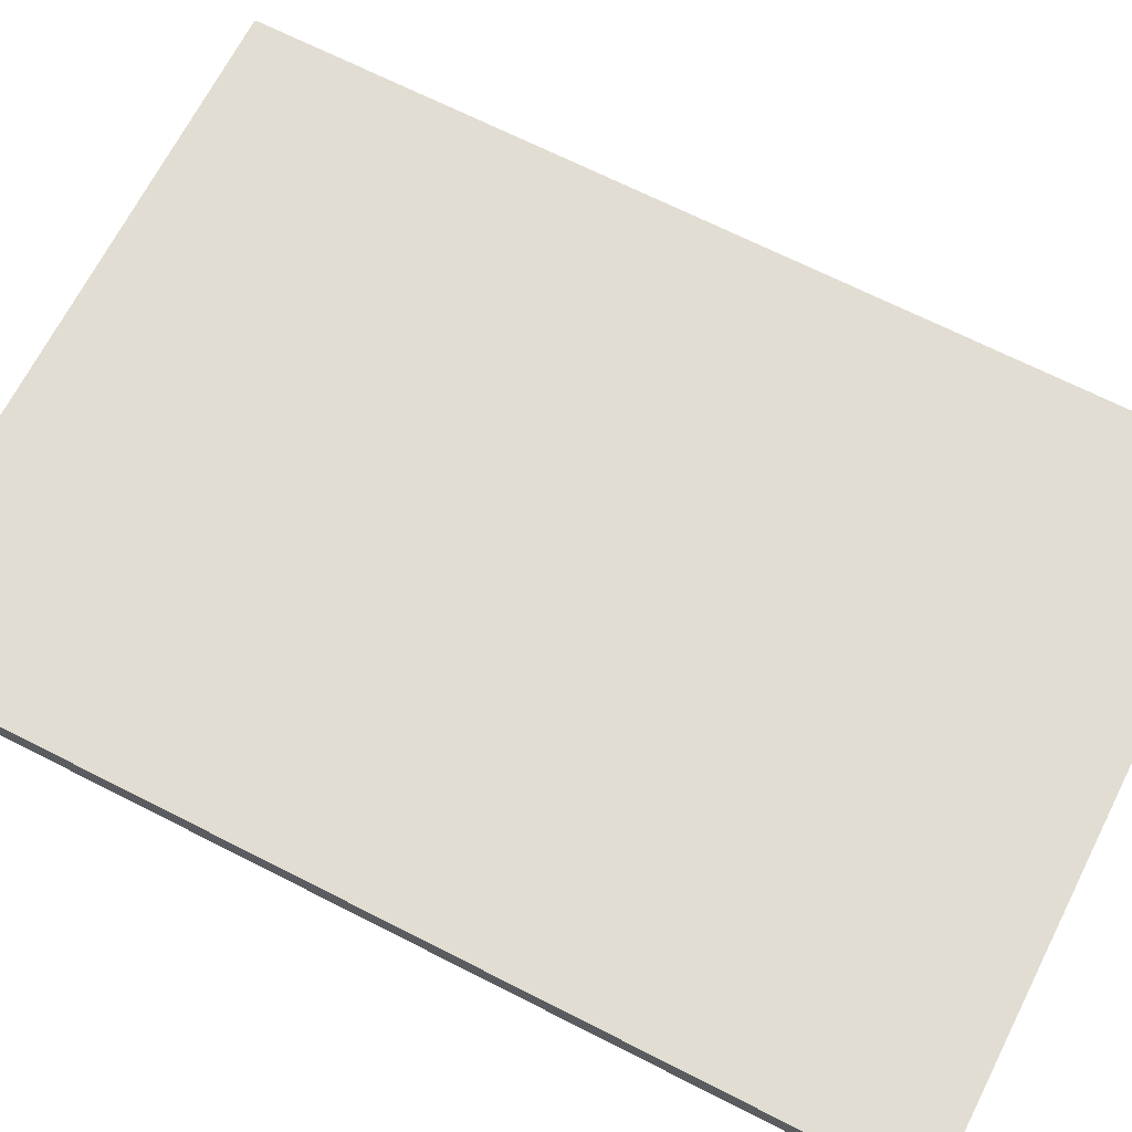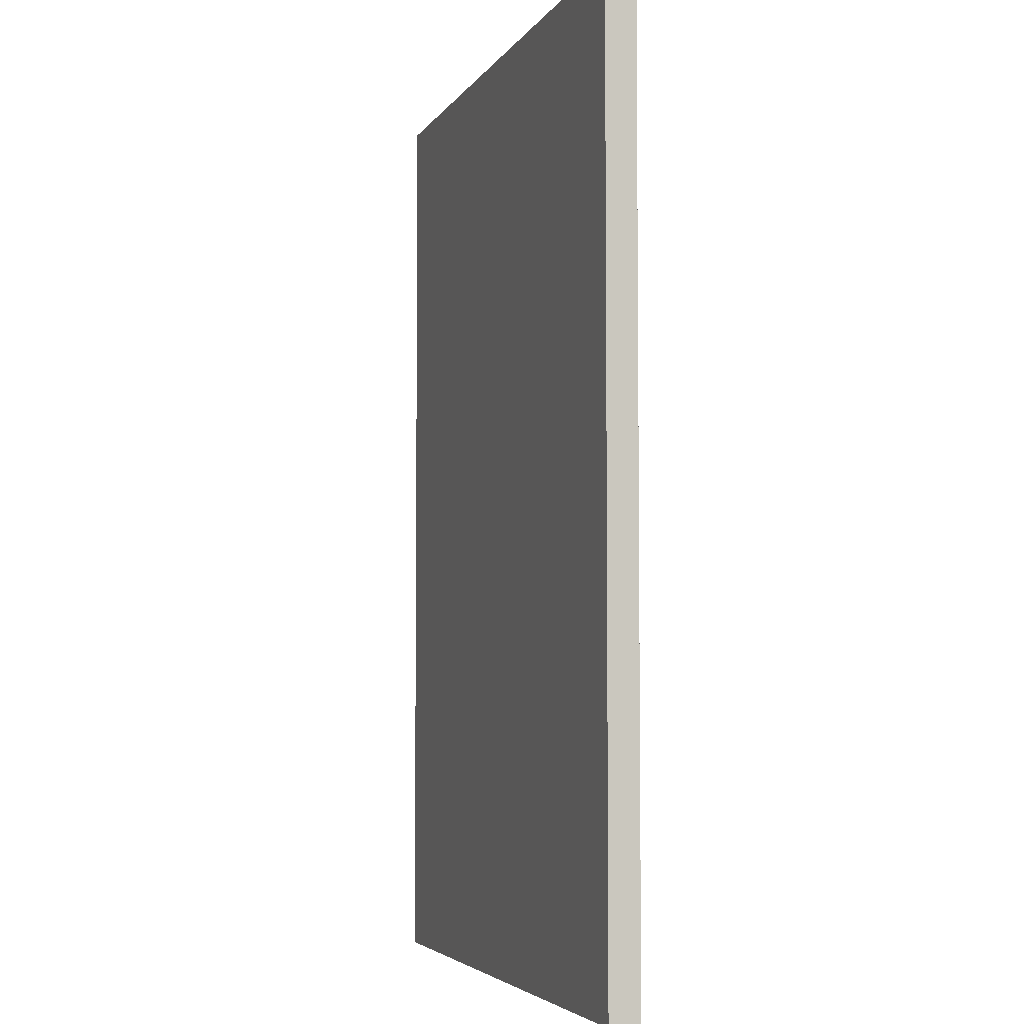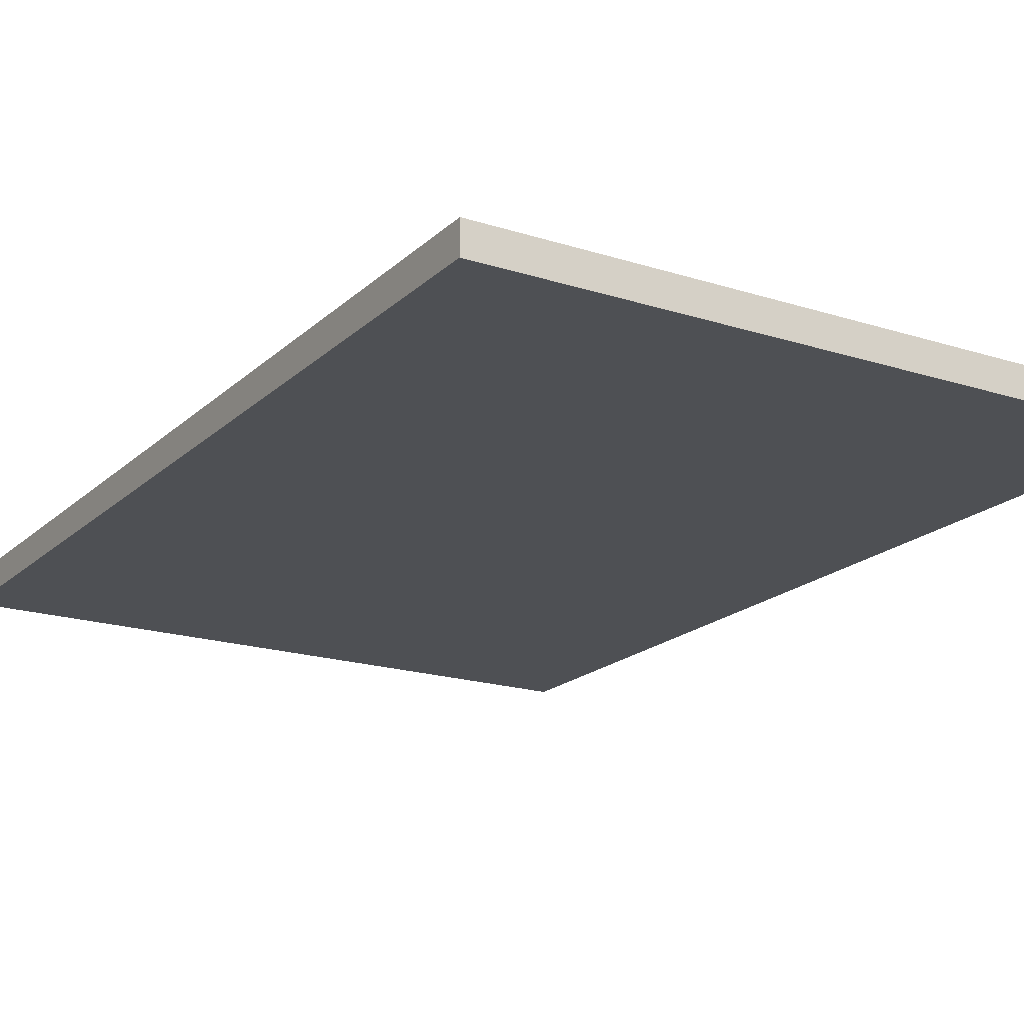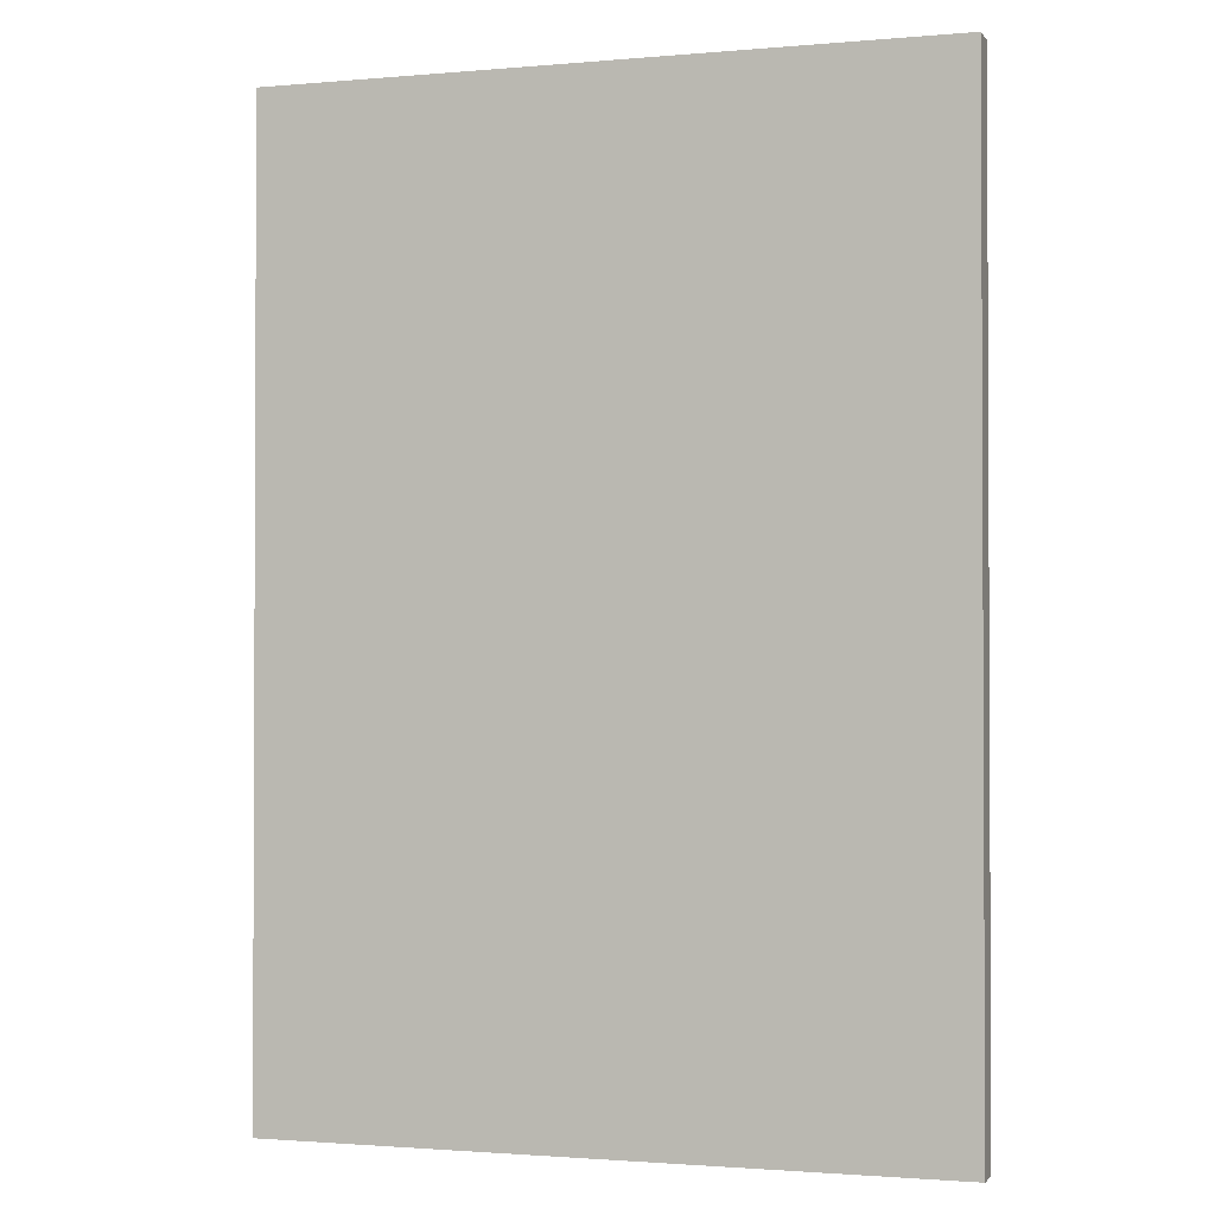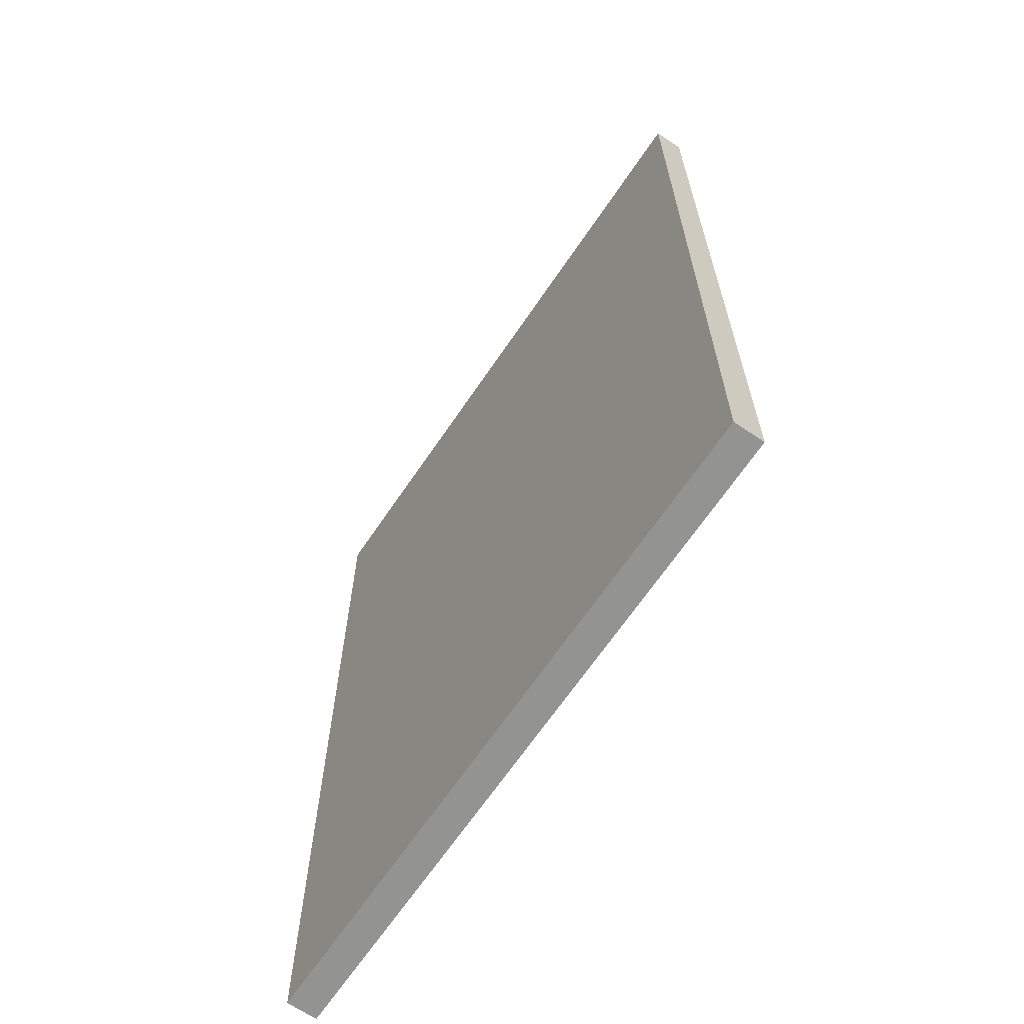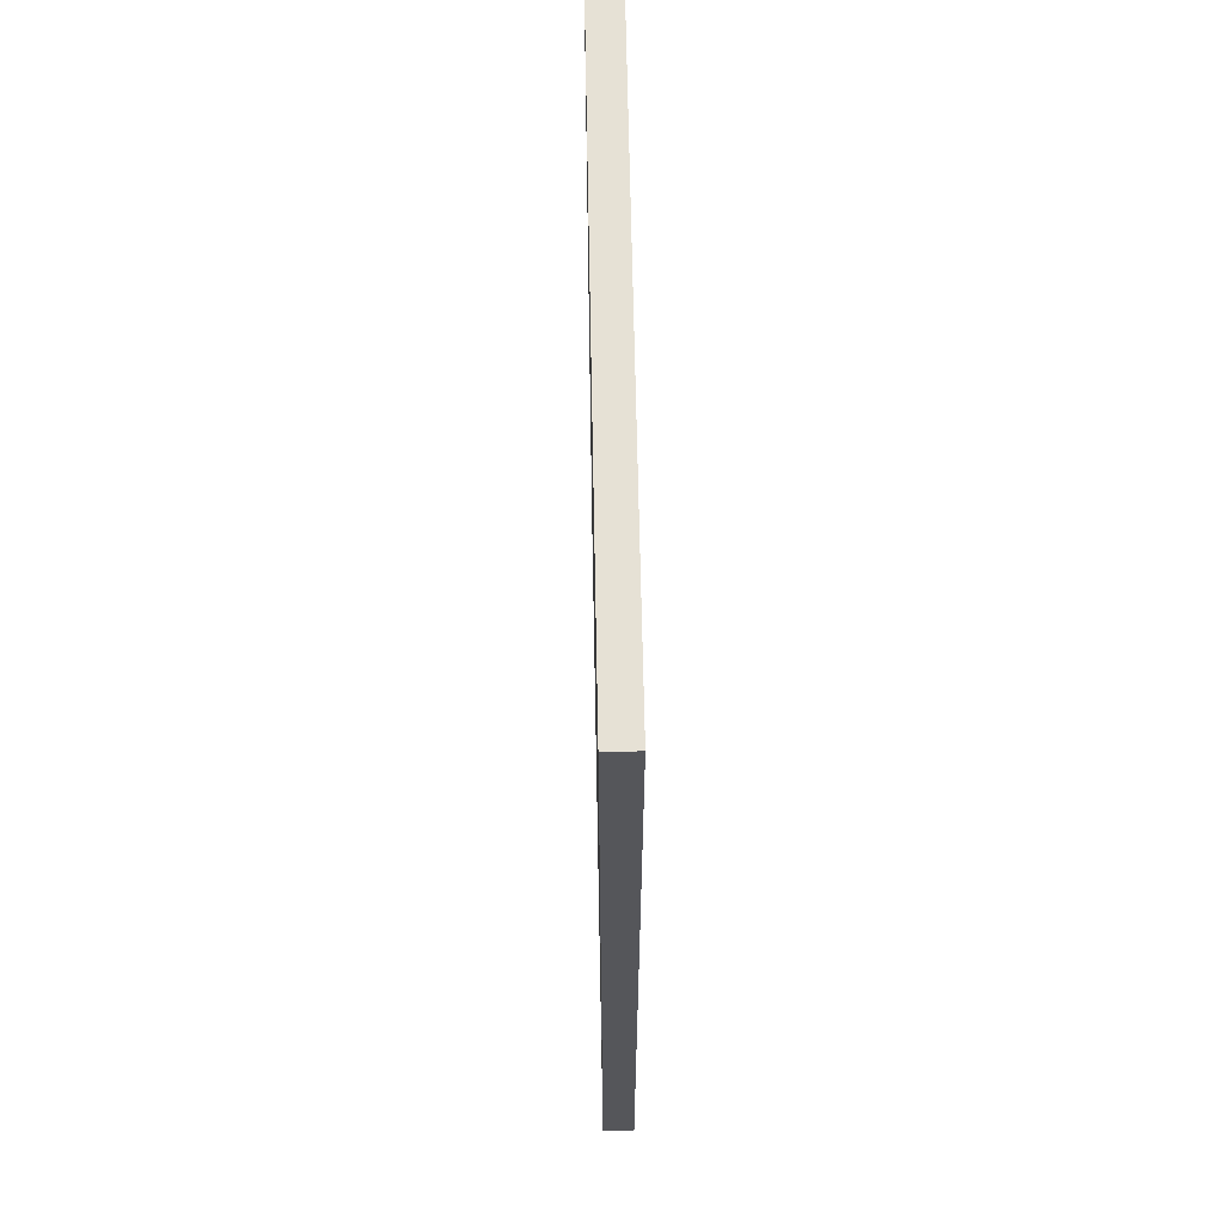
<metadata>
{"format":"obj","ext":"obj","renderer":"f3d","projection":"perspective","resolution":1024,"background":"white","views":[{"elev":68.3,"azim":117.0,"up":"+Z"},{"elev":-4.5,"azim":72.7,"up":"+Y"},{"elev":-18.9,"azim":148.7,"up":"+Z"},{"elev":-1.5,"azim":17.9,"up":"+Y"},{"elev":-66.6,"azim":-124.1,"up":"+Y"},{"elev":64.1,"azim":-91.1,"up":"+Y"}]}
</metadata>
<code>
v 0.007576 -0.1894 -0.03945
v 0.007576 -0.1894 -0.05056
v 0.007576 0.1591 -0.03945
v -0.2348 0.1591 -0.03945
v -0.2348 -0.1894 -0.03945
v -0.2348 0.1591 -0.05056
v 0.007576 0.1591 -0.05056
v -0.2348 -0.1894 -0.05056
f 1 2 3
f 1 3 4
f 5 2 1
f 5 1 4
f 6 4 3
f 7 6 3
f 7 3 2
f 8 2 5
f 8 5 4
f 8 4 6
f 8 7 2
f 8 6 7

</code>
